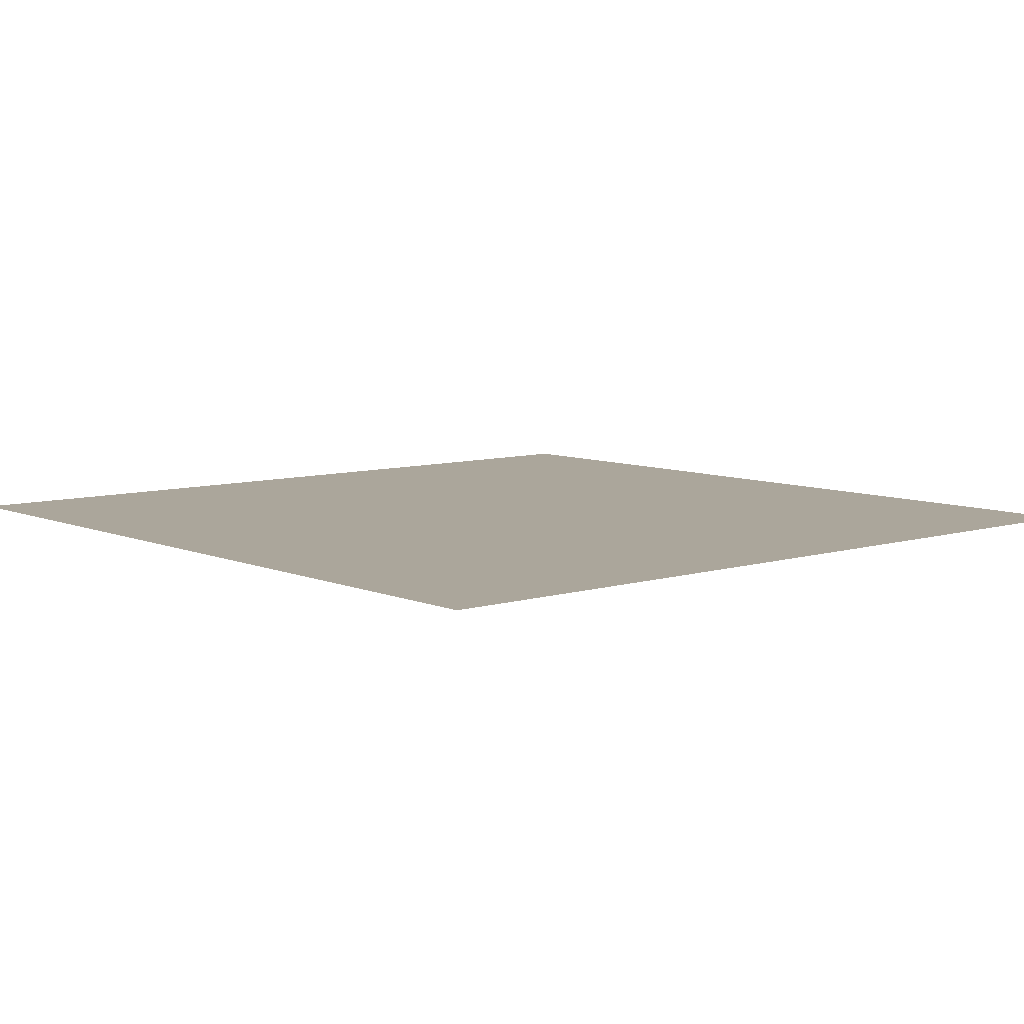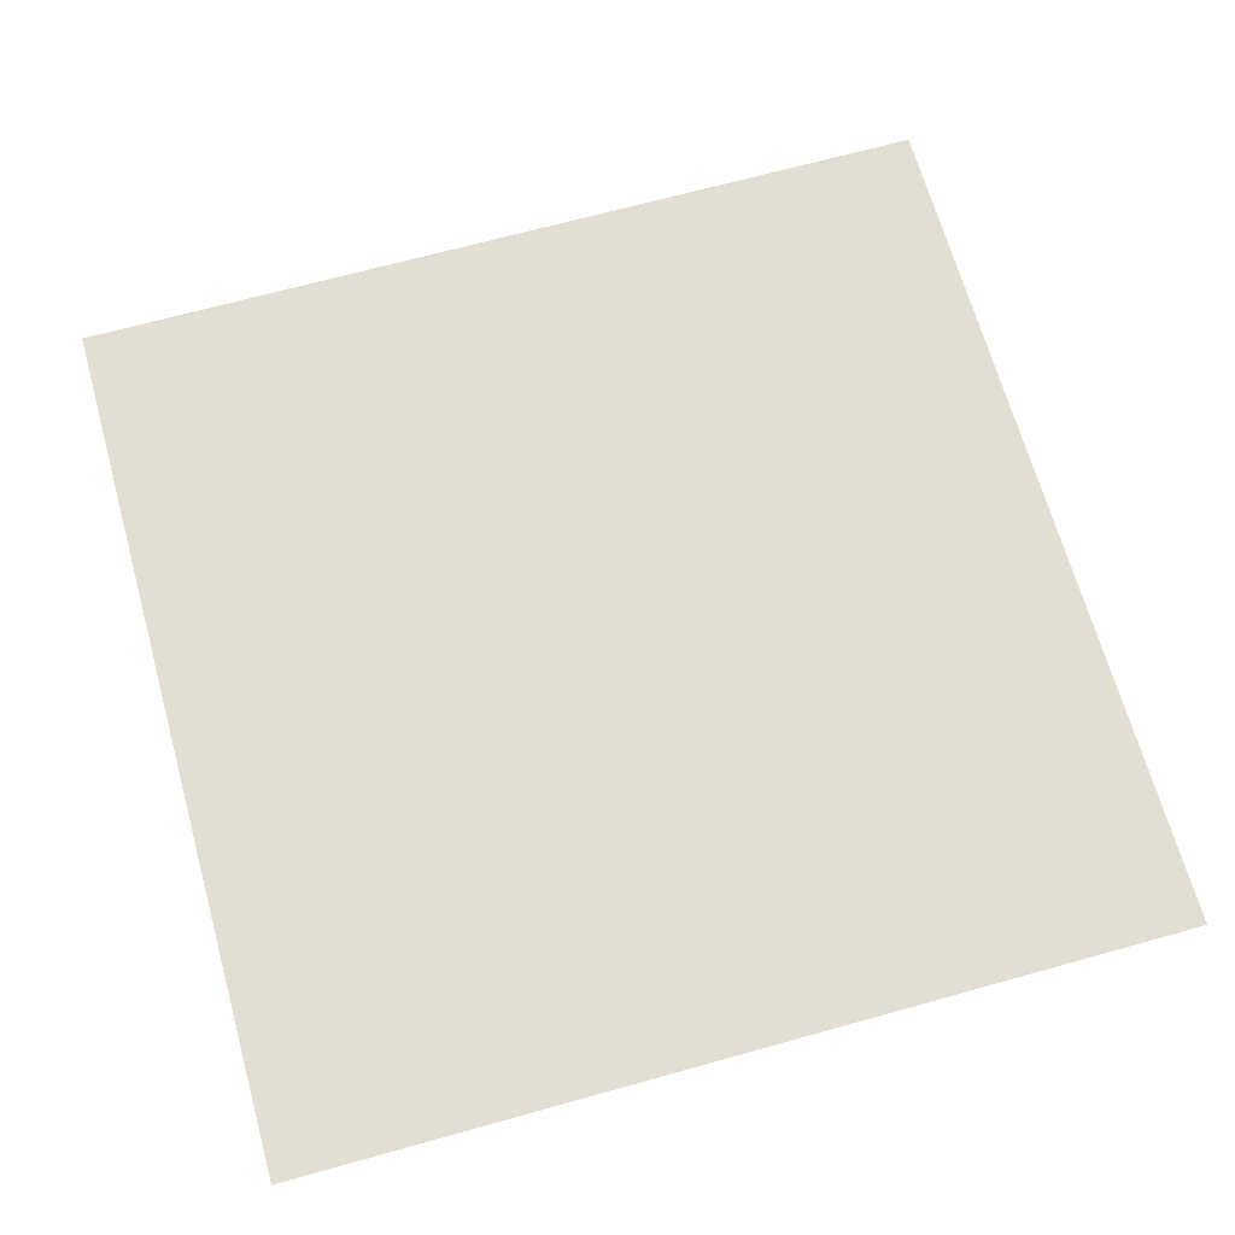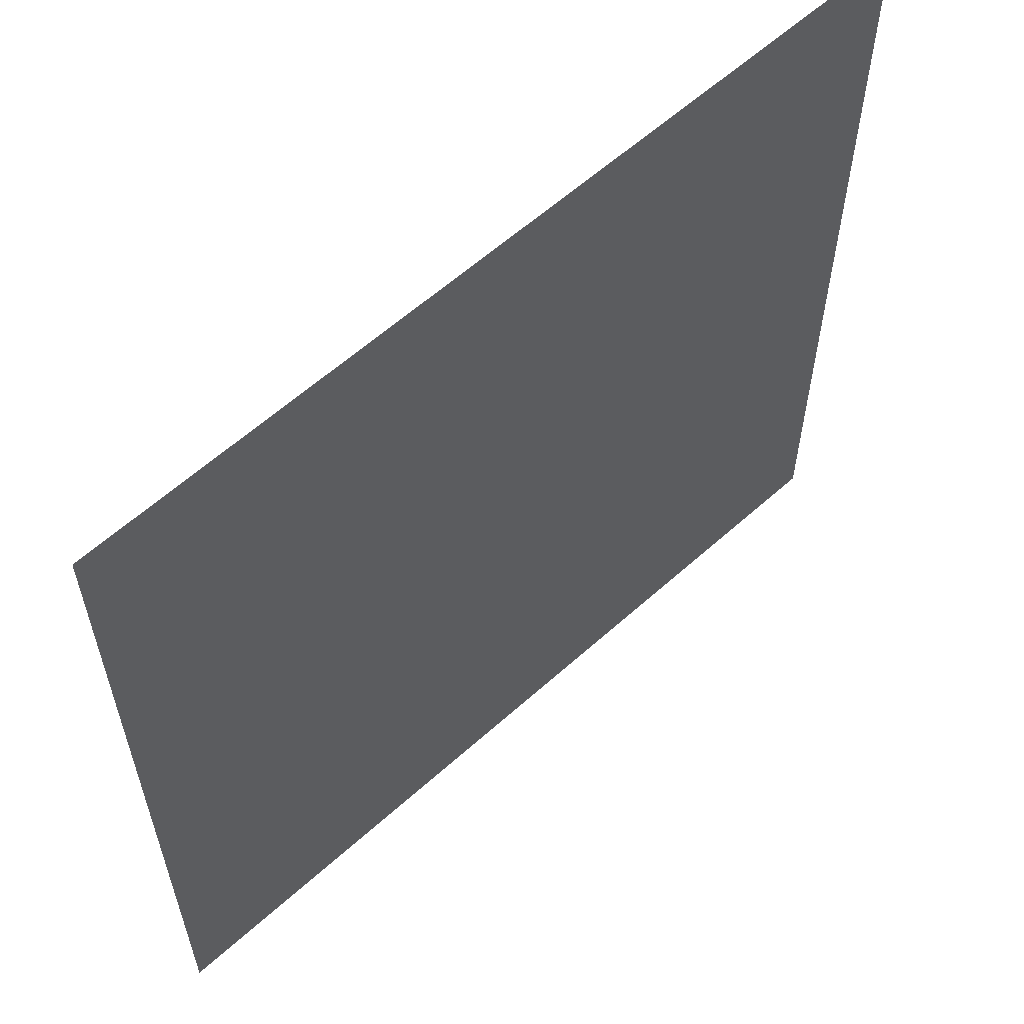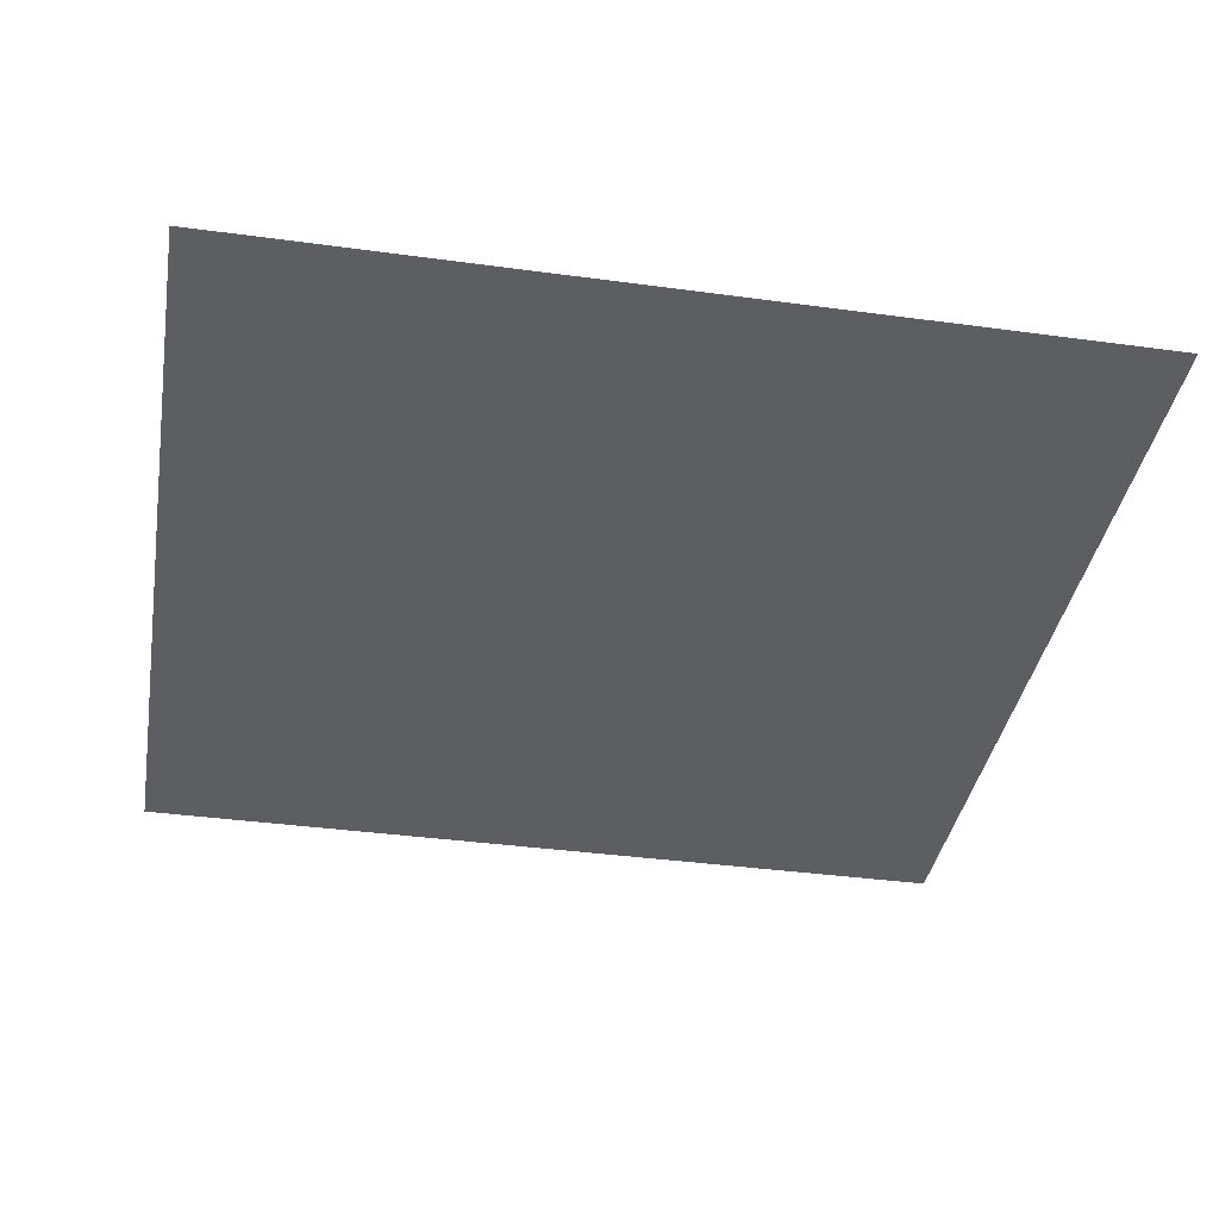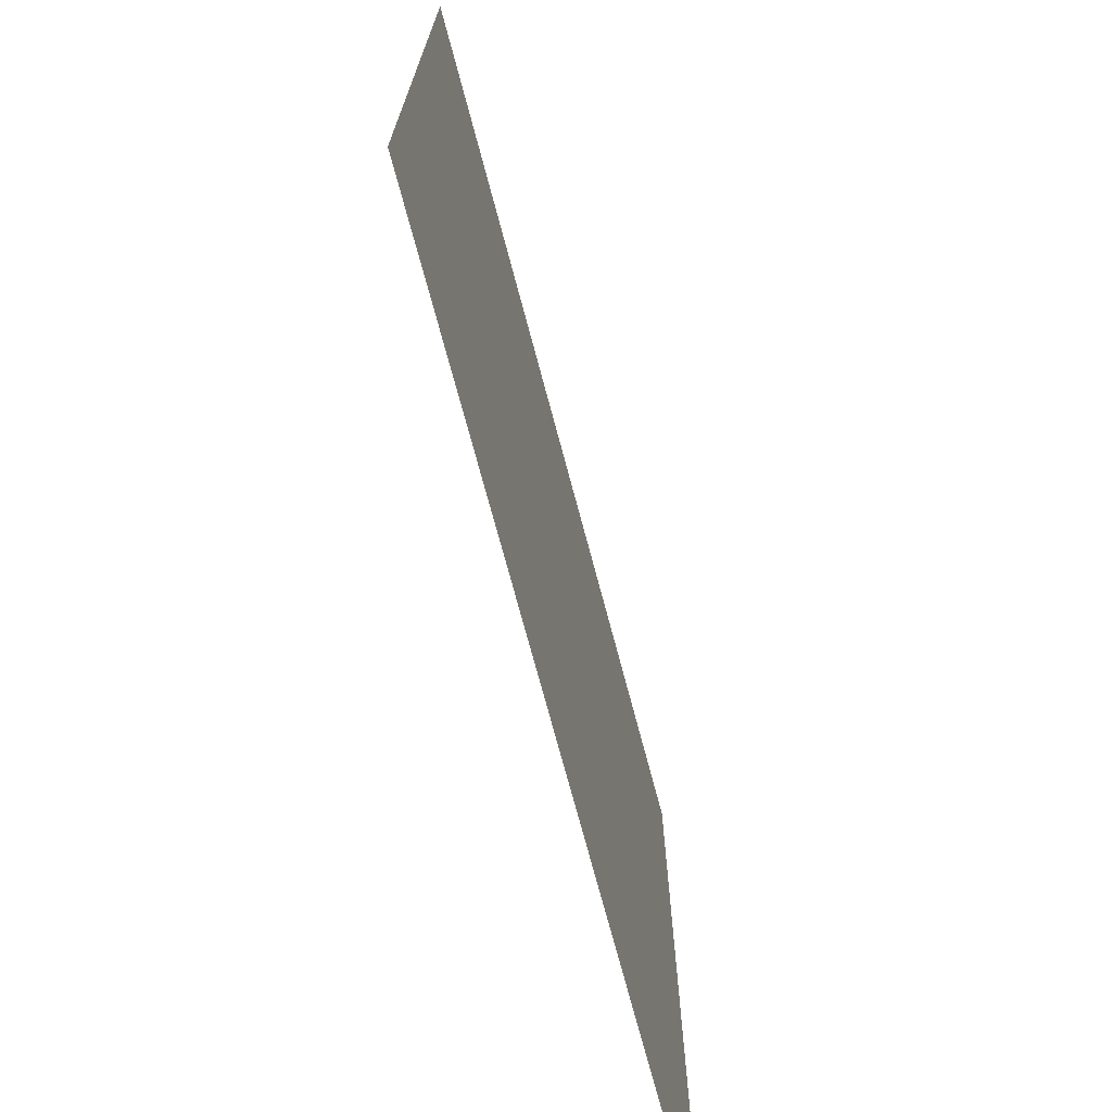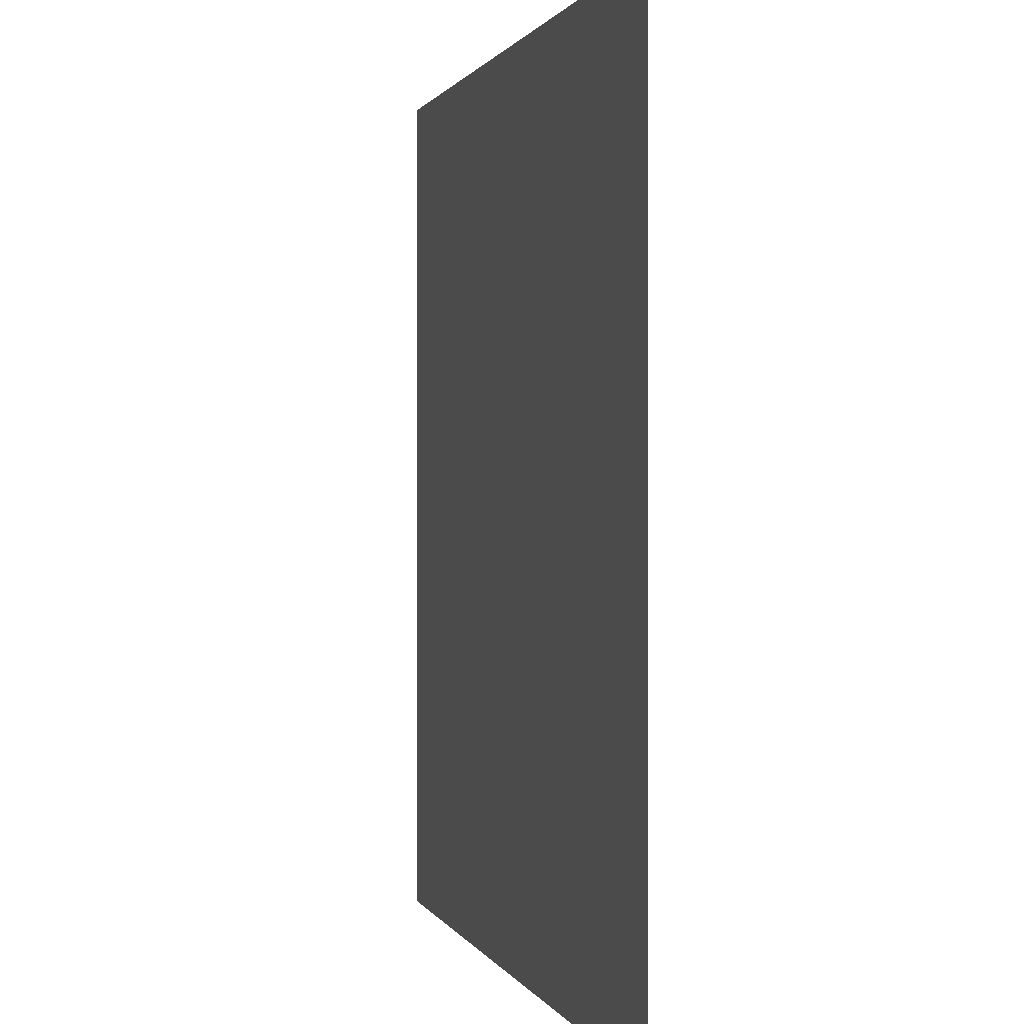
<metadata>
{"format":"obj","ext":"obj","renderer":"f3d","projection":"perspective","resolution":1024,"background":"white","views":[{"elev":7.9,"azim":49.4,"up":"+Y"},{"elev":67.6,"azim":-105.6,"up":"+Y"},{"elev":60.1,"azim":-42.6,"up":"+Z"},{"elev":-38.0,"azim":-9.8,"up":"+Y"},{"elev":-72.7,"azim":-75.1,"up":"+Z"},{"elev":0.8,"azim":-103.9,"up":"+Z"}]}
</metadata>
<code>
v -100 -100 -100 512 1024
v -100 -100 100 1024 1024
v 100 -100 -100 512 1536
v 100 -100 100 1024 1536
v -100 100 -100
v -100 100 100
v 100 100 -100
v 100 100 100
f 1 2 3
f 3 2 4

</code>
